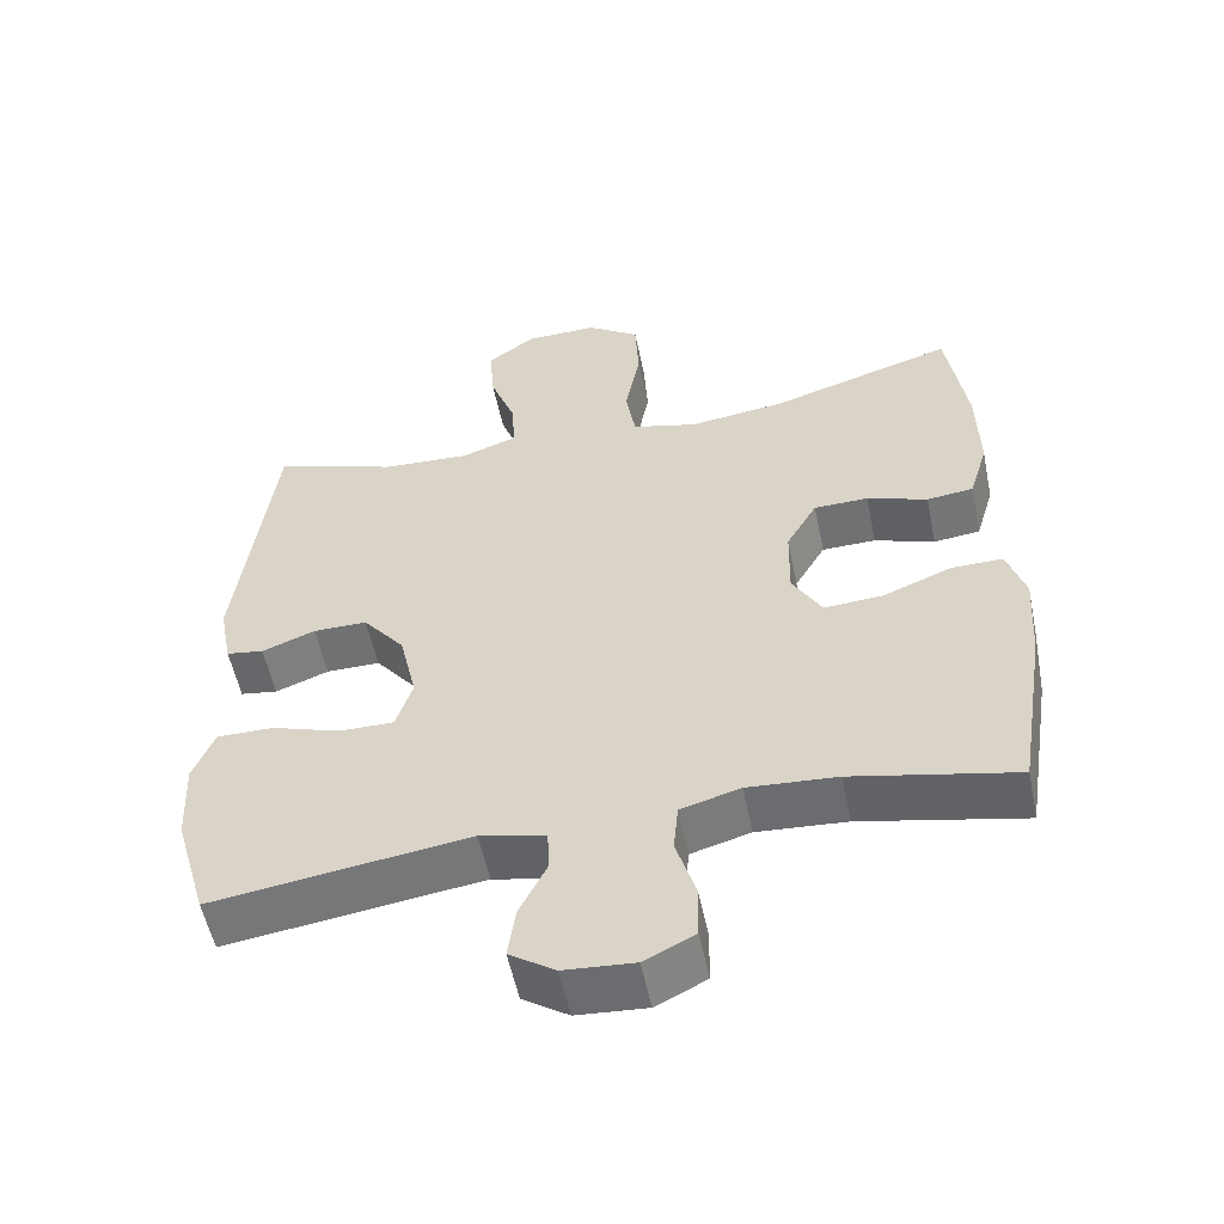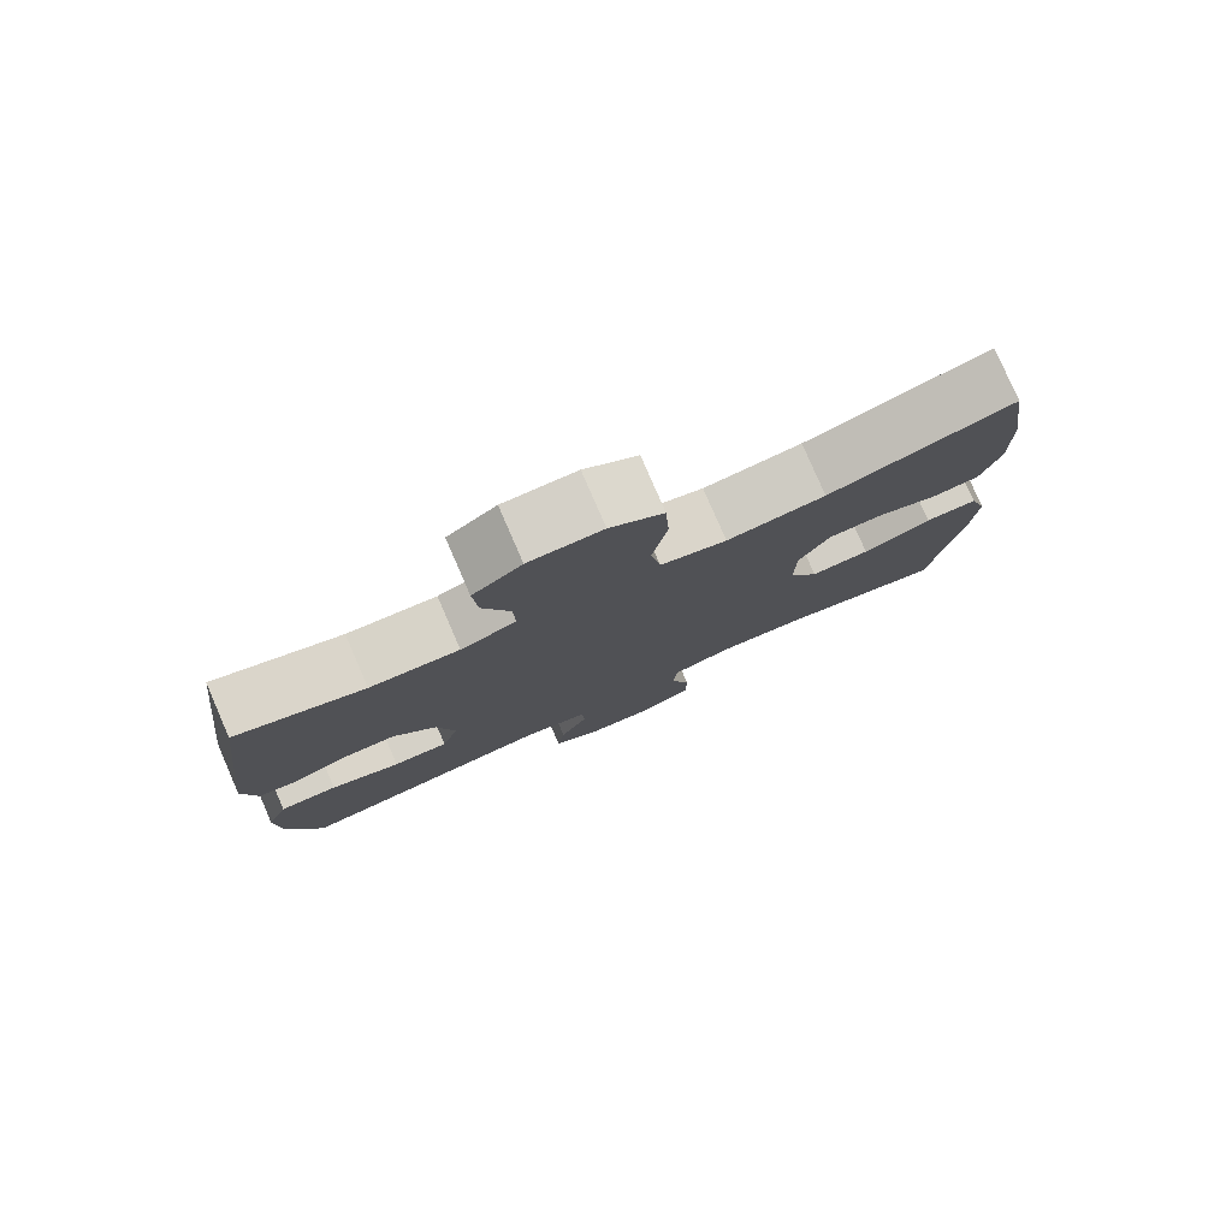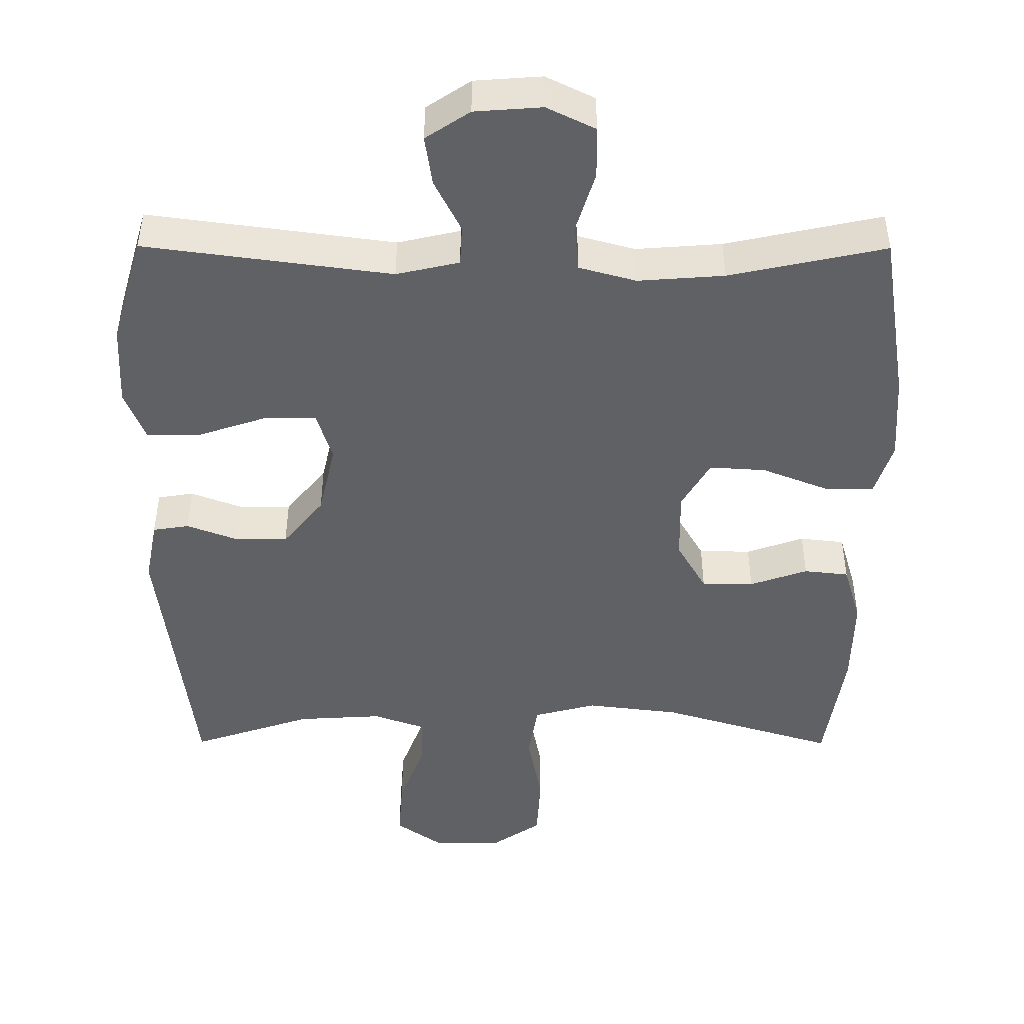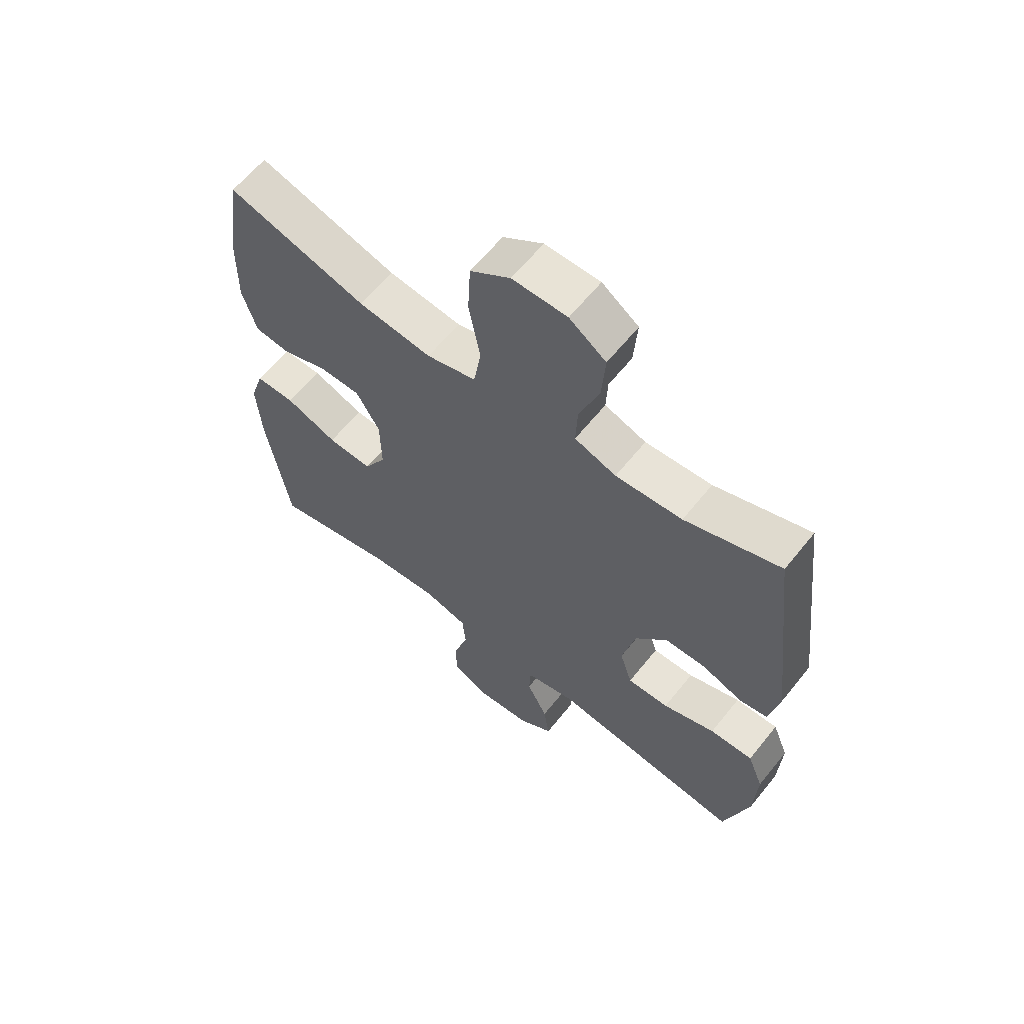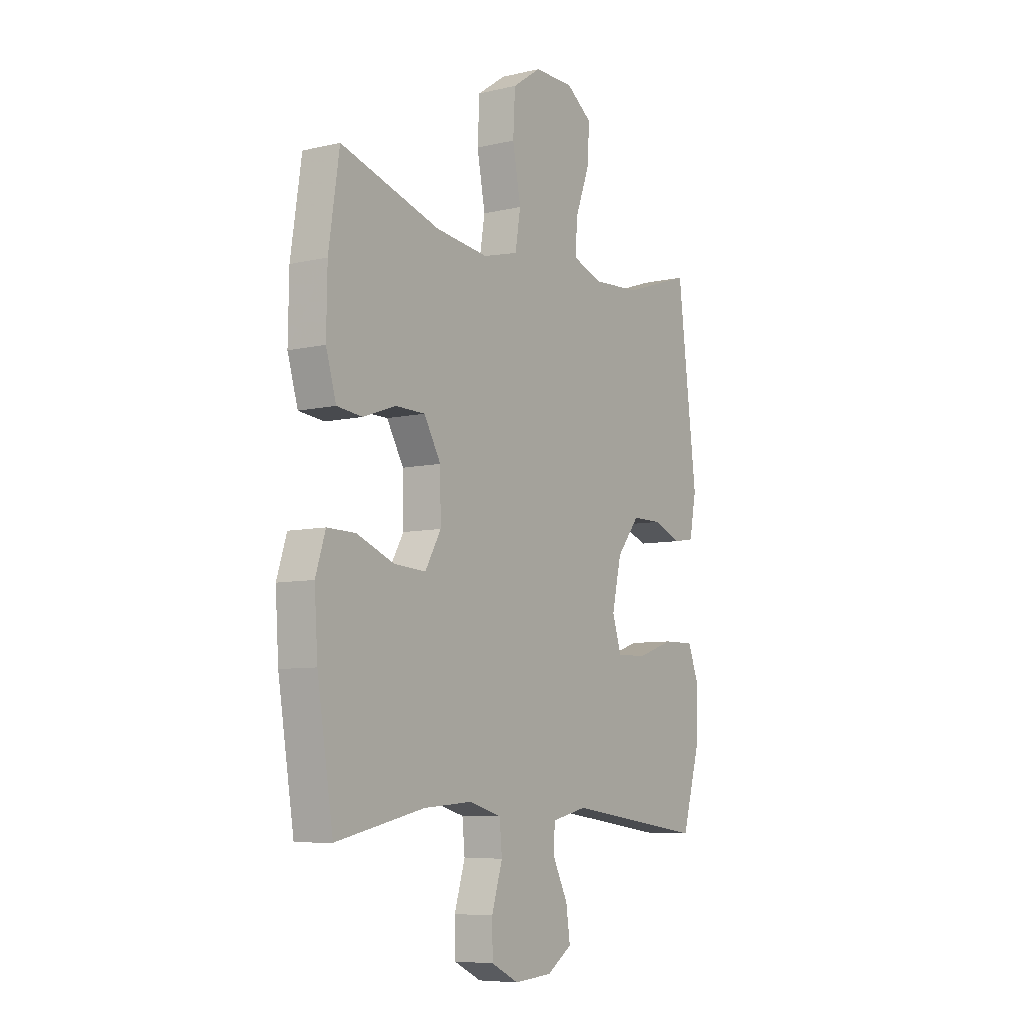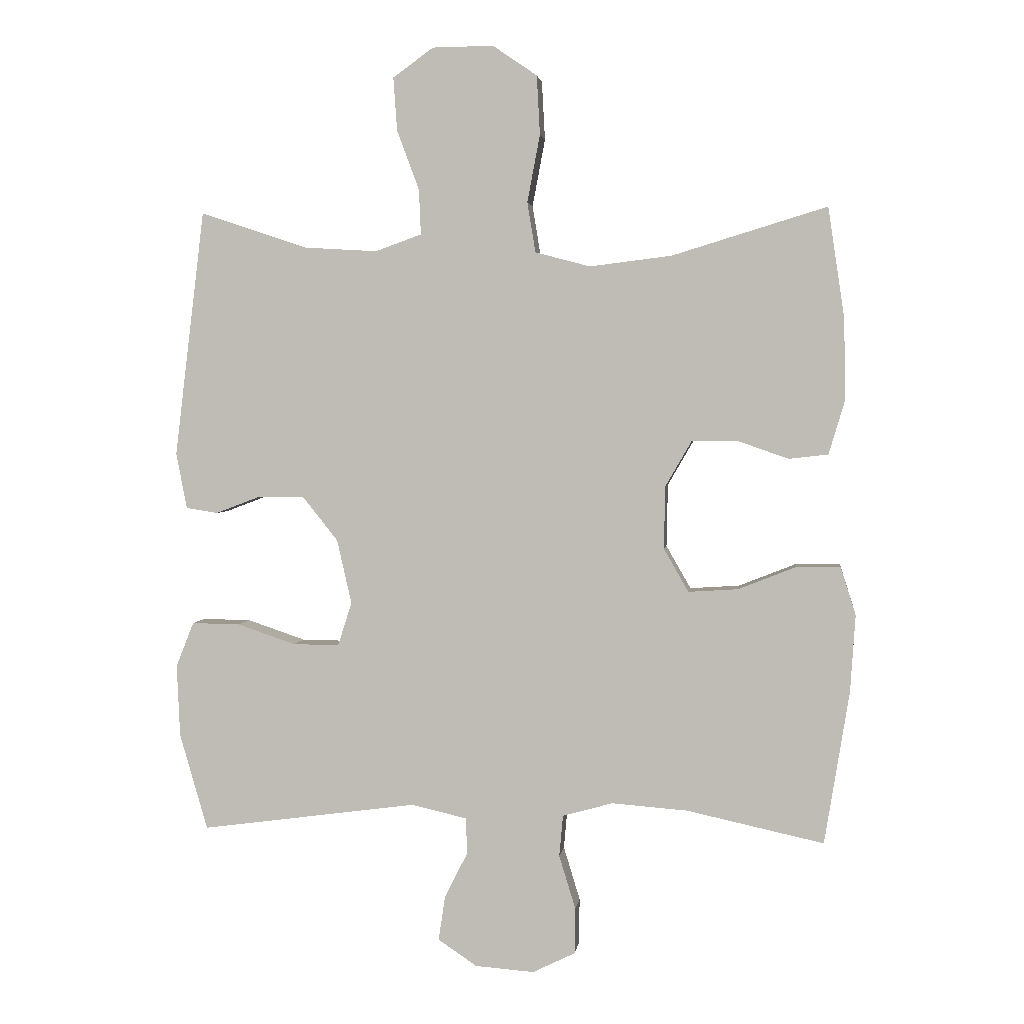
<metadata>
{"format":"obj","ext":"obj","renderer":"f3d","projection":"perspective","resolution":1024,"background":"white","views":[{"elev":-55.1,"azim":-168.3,"up":"+Z"},{"elev":79.5,"azim":156.5,"up":"+Z"},{"elev":-46.4,"azim":179.8,"up":"+Y"},{"elev":62.3,"azim":38.7,"up":"+Z"},{"elev":-7.4,"azim":-56.4,"up":"+Z"},{"elev":2.8,"azim":-172.6,"up":"+Z"}]}
</metadata>
<code>
v -0.5 0.07 -0.5
v -0.539 0.07 -0.259
v -0.547 0.07 -0.138
v -0.523 0.07 -0.062
v -0.454 0.07 -0.063
v -0.363 0.07 -0.099
v -0.285 0.07 -0.104
v -0.246 0.07 -0.036
v -0.248 0.07 0.063
v -0.289 0.07 0.134
v -0.361 0.07 0.135
v -0.441 0.07 0.107
v -0.503 0.07 0.114
v -0.528 0.07 0.198
v -0.526 0.07 0.325
v -0.5 0.07 0.5
v -0.257 0.07 0.426
v -0.128 0.07 0.41
v -0.041 0.07 0.433
v -0.028 0.07 0.512
v -0.048 0.07 0.618
v -0.043 0.07 0.711
v 0.027 0.07 0.759
v 0.123 0.07 0.758
v 0.187 0.07 0.712
v 0.181 0.07 0.628
v 0.146 0.07 0.534
v 0.143 0.07 0.463
v 0.216 0.07 0.437
v 0.333 0.07 0.444
v 0.5 0.07 0.5
v 0.547 0.07 0.112
v 0.53 0.07 0.024
v 0.48 0.07 0.016
v 0.409 0.07 0.043
v 0.337 0.07 0.043
v 0.281 0.07 -0.027
v 0.258 0.07 -0.128
v 0.28 0.07 -0.197
v 0.353 0.07 -0.196
v 0.445 0.07 -0.165
v 0.521 0.07 -0.164
v 0.549 0.07 -0.235
v 0.544 0.07 -0.348
v 0.5 0.07 -0.5
v 0.159 0.07 -0.454
v 0.072 0.07 -0.474
v 0.069 0.07 -0.53
v 0.106 0.07 -0.604
v 0.116 0.07 -0.673
v 0.055 0.07 -0.714
v -0.038 0.07 -0.721
v -0.105 0.07 -0.688
v -0.106 0.07 -0.616
v -0.08 0.07 -0.531
v -0.086 0.07 -0.466
v -0.165 0.07 -0.444
v -0.284 0.07 -0.453
v -0.5 0 -0.5
v -0.539 0 -0.259
v -0.547 0 -0.138
v -0.523 0 -0.062
v -0.454 0 -0.063
v -0.363 0 -0.099
v -0.285 0 -0.104
v -0.246 0 -0.036
v -0.248 0 0.063
v -0.289 0 0.134
v -0.361 0 0.135
v -0.441 0 0.107
v -0.503 0 0.114
v -0.528 0 0.198
v -0.526 0 0.325
v -0.5 0 0.5
v -0.257 0 0.426
v -0.128 0 0.41
v -0.041 0 0.433
v -0.028 0 0.512
v -0.048 0 0.618
v -0.043 0 0.711
v 0.027 0 0.759
v 0.123 0 0.758
v 0.187 0 0.712
v 0.181 0 0.628
v 0.146 0 0.534
v 0.143 0 0.463
v 0.216 0 0.437
v 0.333 0 0.444
v 0.5 0 0.5
v 0.547 0 0.112
v 0.53 0 0.024
v 0.48 0 0.016
v 0.409 0 0.043
v 0.337 0 0.043
v 0.281 0 -0.027
v 0.258 0 -0.128
v 0.28 0 -0.197
v 0.353 0 -0.196
v 0.445 0 -0.165
v 0.521 0 -0.164
v 0.549 0 -0.235
v 0.544 0 -0.348
v 0.5 0 -0.5
v 0.159 0 -0.454
v 0.072 0 -0.474
v 0.069 0 -0.53
v 0.106 0 -0.604
v 0.116 0 -0.673
v 0.055 0 -0.714
v -0.038 0 -0.721
v -0.105 0 -0.688
v -0.106 0 -0.616
v -0.08 0 -0.531
v -0.086 0 -0.466
v -0.165 0 -0.444
v -0.284 0 -0.453
f 53 54 55
f 52 53 55
f 51 52 55
f 50 51 55
f 49 50 55
f 48 49 55
f 47 48 55 56
f 46 47 56 57
f 44 45 46
f 43 44 46
f 42 43 46
f 41 42 46
f 40 41 46
f 39 40 46 57
f 33 34 35
f 32 33 35
f 31 32 35
f 30 31 35
f 29 30 35 36
f 28 29 36 37
f 25 26 27
f 24 25 27
f 23 24 27
f 22 23 27
f 21 22 27
f 20 21 27
f 19 20 27 28
f 28 37 38
f 19 28 38
f 18 19 38
f 15 16 17
f 14 15 17
f 13 14 17
f 12 13 17
f 11 12 17
f 10 11 17 18
f 4 5 6
f 3 4 6
f 2 3 6
f 1 2 6
f 58 1 6
f 58 6 7
f 57 58 7 8
f 39 57 8 9
f 18 38 39
f 10 18 39
f 9 10 39
f 113 112 111
f 113 111 110
f 113 110 109
f 113 109 108
f 113 108 107
f 113 107 106
f 114 113 106 105
f 115 114 105 104
f 104 103 102
f 104 102 101
f 104 101 100
f 104 100 99
f 104 99 98
f 115 104 98 97
f 93 92 91
f 93 91 90
f 93 90 89
f 93 89 88
f 94 93 88 87
f 95 94 87 86
f 85 84 83
f 85 83 82
f 85 82 81
f 85 81 80
f 85 80 79
f 85 79 78
f 86 85 78 77
f 96 95 86
f 96 86 77
f 96 77 76
f 75 74 73
f 75 73 72
f 75 72 71
f 75 71 70
f 75 70 69
f 76 75 69 68
f 64 63 62
f 64 62 61
f 64 61 60
f 64 60 59
f 64 59 116
f 65 64 116
f 66 65 116 115
f 67 66 115 97
f 97 96 76
f 97 76 68
f 97 68 67
f 1 59 60 2
f 2 60 61 3
f 3 61 62 4
f 4 62 63 5
f 5 63 64 6
f 6 64 65 7
f 7 65 66 8
f 8 66 67 9
f 9 67 68 10
f 10 68 69 11
f 11 69 70 12
f 12 70 71 13
f 13 71 72 14
f 14 72 73 15
f 15 73 74 16
f 16 74 75 17
f 17 75 76 18
f 18 76 77 19
f 19 77 78 20
f 20 78 79 21
f 21 79 80 22
f 22 80 81 23
f 23 81 82 24
f 24 82 83 25
f 25 83 84 26
f 26 84 85 27
f 27 85 86 28
f 28 86 87 29
f 29 87 88 30
f 30 88 89 31
f 31 89 90 32
f 32 90 91 33
f 33 91 92 34
f 34 92 93 35
f 35 93 94 36
f 36 94 95 37
f 37 95 96 38
f 38 96 97 39
f 39 97 98 40
f 40 98 99 41
f 41 99 100 42
f 42 100 101 43
f 43 101 102 44
f 44 102 103 45
f 45 103 104 46
f 46 104 105 47
f 47 105 106 48
f 48 106 107 49
f 49 107 108 50
f 50 108 109 51
f 51 109 110 52
f 52 110 111 53
f 53 111 112 54
f 54 112 113 55
f 55 113 114 56
f 56 114 115 57
f 57 115 116 58
f 58 116 59 1

</code>
